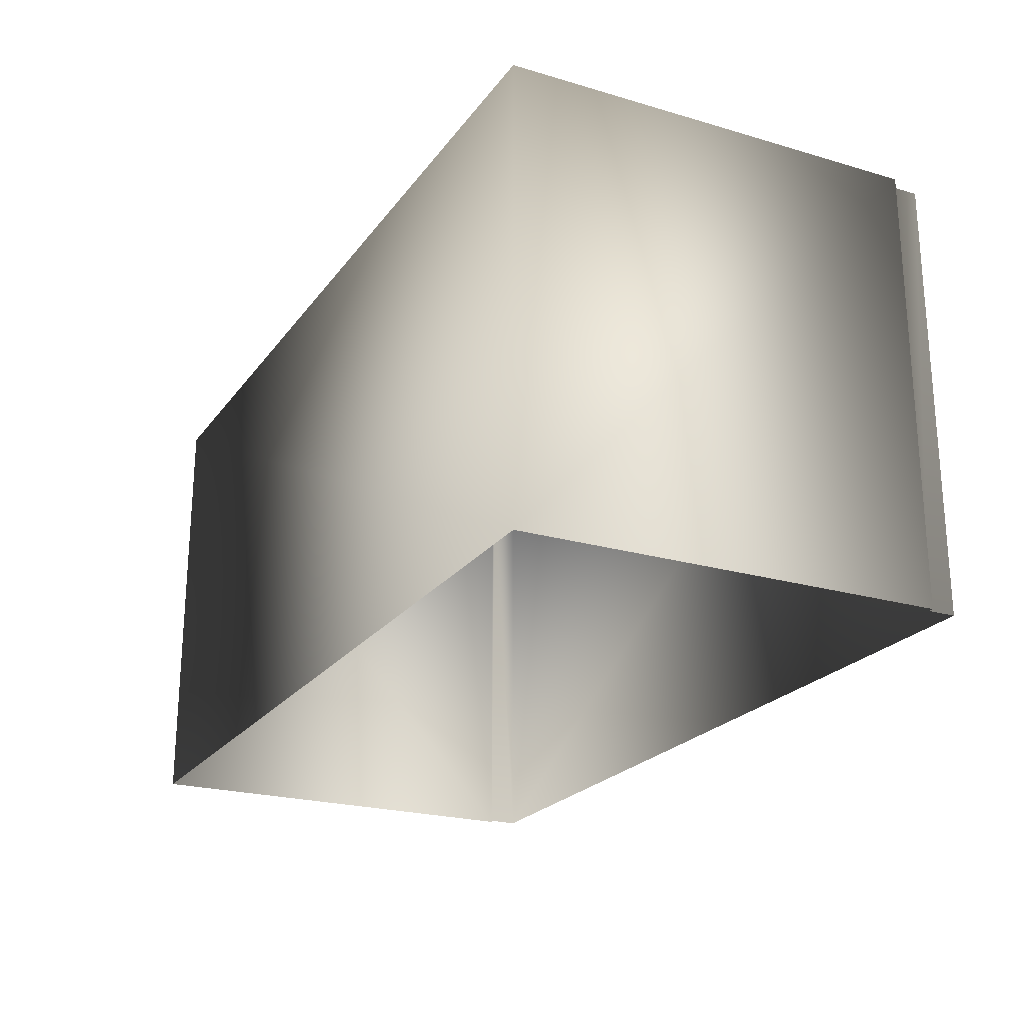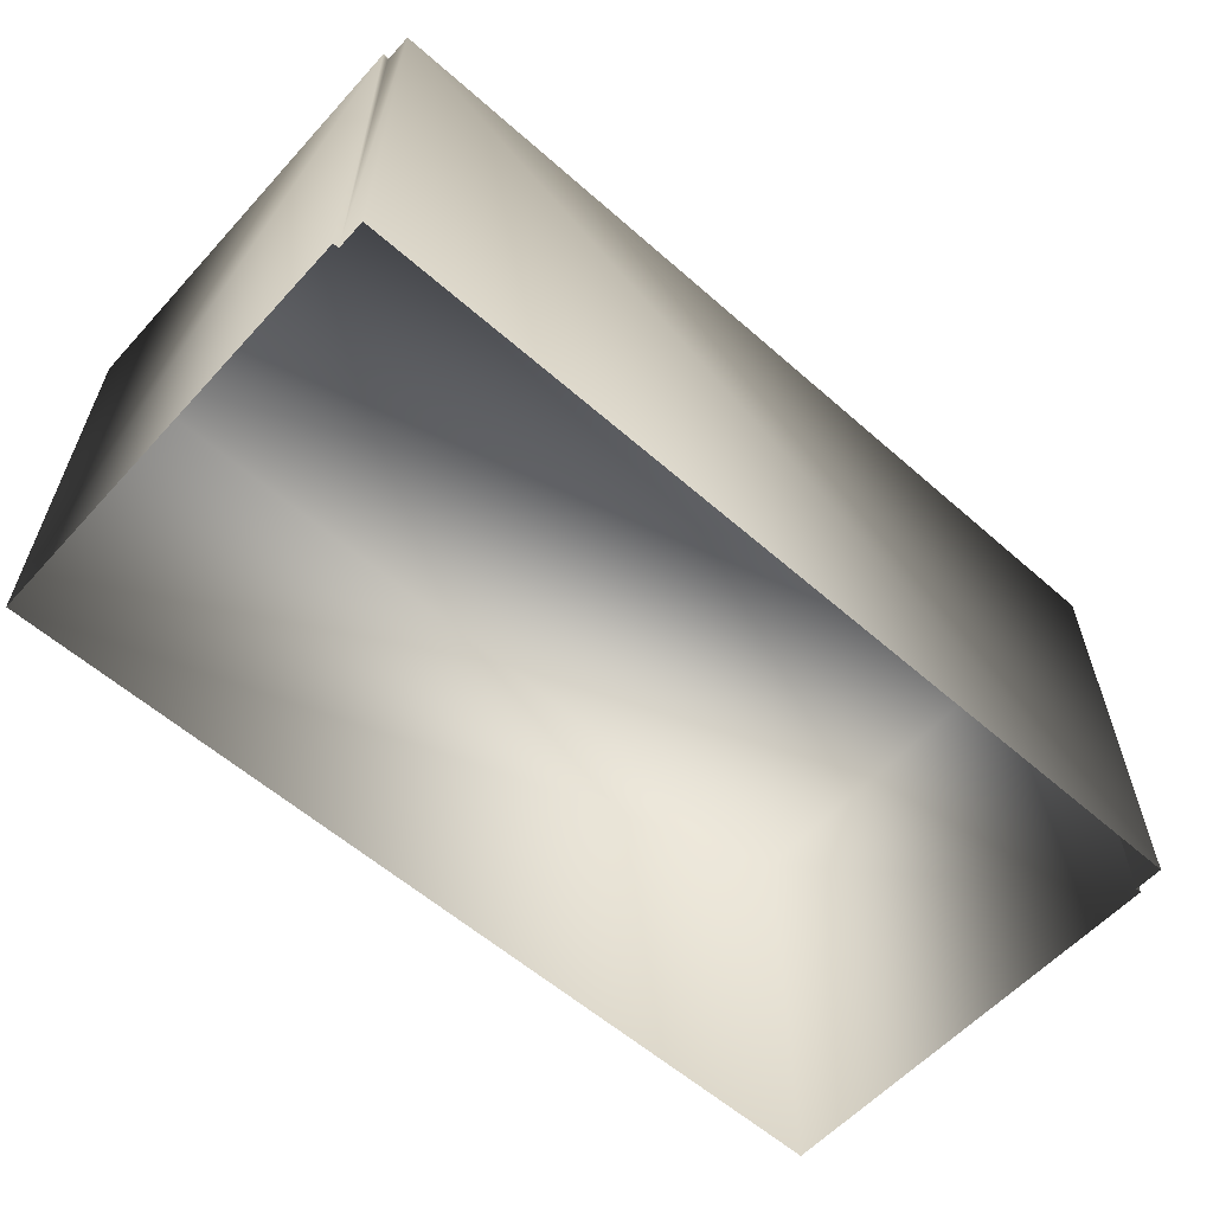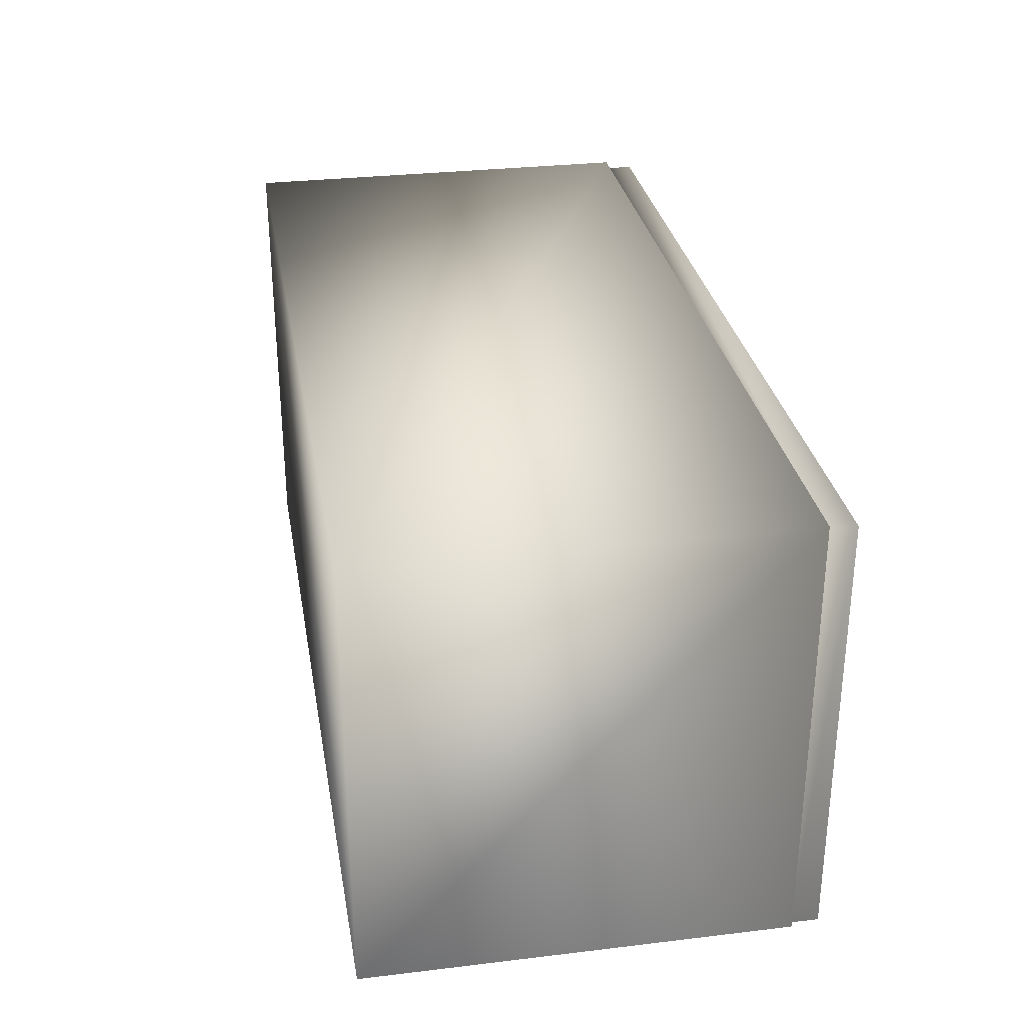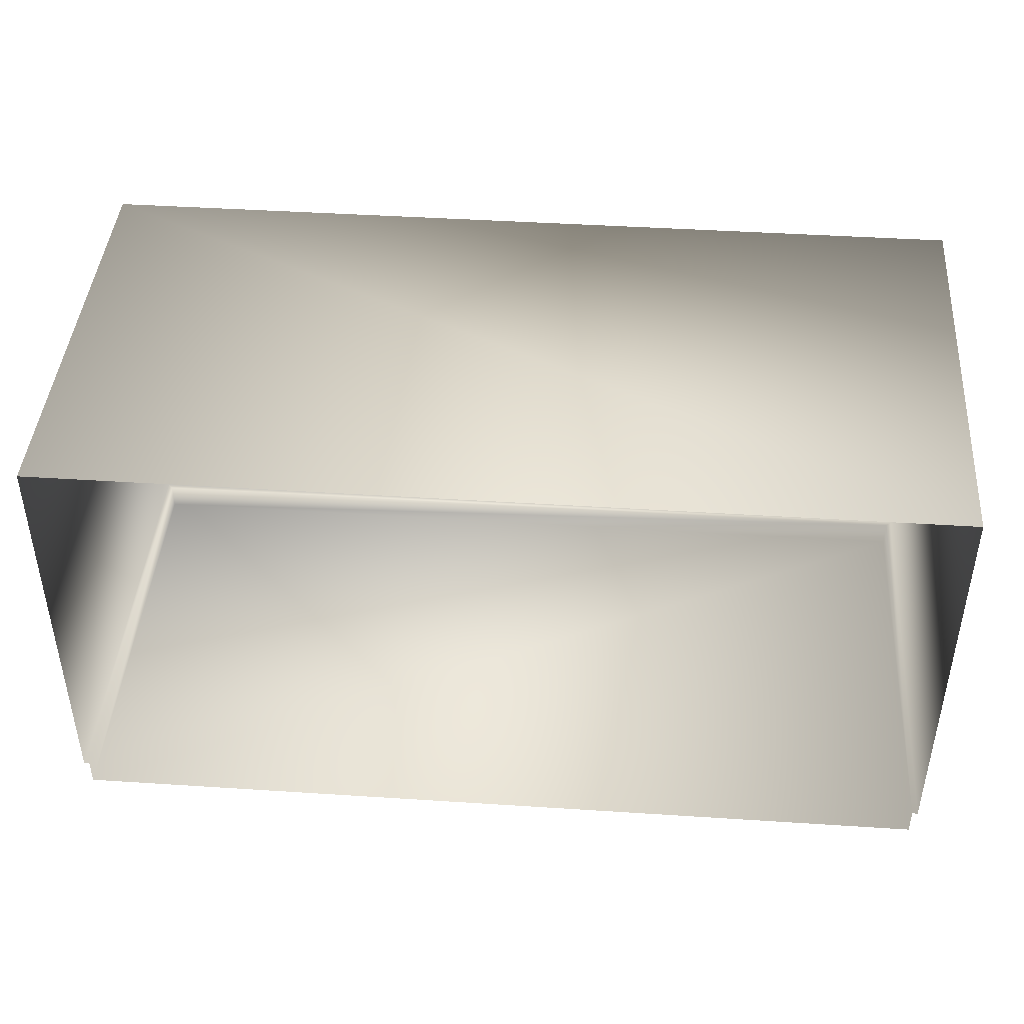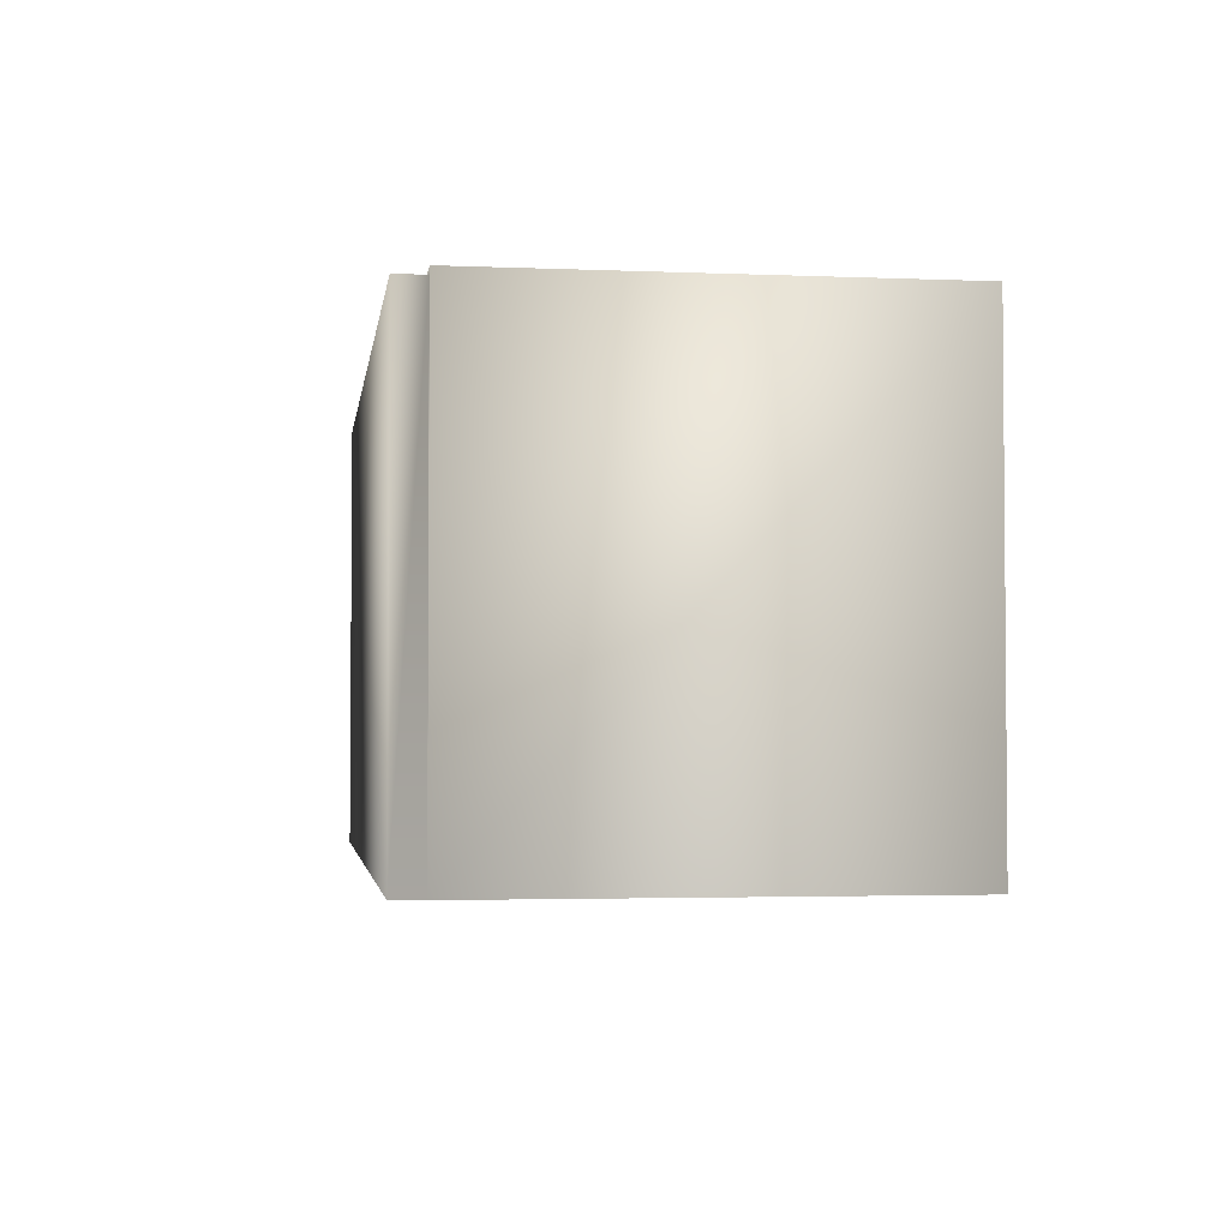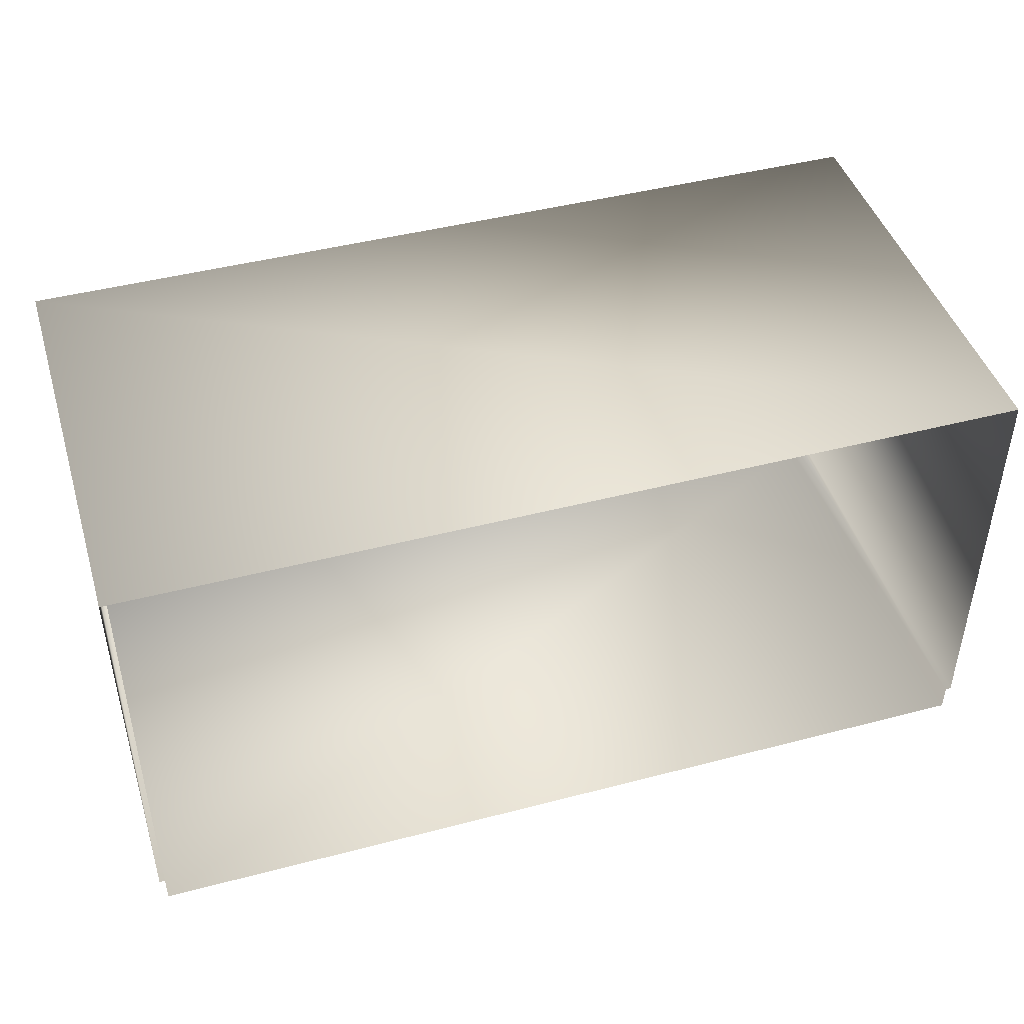
<metadata>
{"format":"obj","ext":"obj","renderer":"f3d","projection":"perspective","resolution":1024,"background":"white","views":[{"elev":-22.6,"azim":-116.7,"up":"+Z"},{"elev":-59.0,"azim":-42.1,"up":"+Z"},{"elev":30.3,"azim":-99.8,"up":"+Z"},{"elev":43.3,"azim":-175.6,"up":"+Y"},{"elev":-2.9,"azim":81.9,"up":"+Z"},{"elev":44.8,"azim":163.1,"up":"+Y"}]}
</metadata>
<code>
o Wall_(4)
v -8 0.5 4
v 8 0.5 4
v -8 8 4
v 8 0.5 -4
v 8 8 -4
v 8 8 4
v 7.9 1e-06 -4
v -7.9 1e-06 -4
v -8 8 -4
v 7.9 0.5 -4
v 7.9 0.5 3.9
v 7.9 -1e-06 3.9
v -8 0.5 -4
v -7.9 -1e-06 3.9
v -7.9 0.5 -4
v -7.9 0.5 3.9
f 1 9 3
f 1 13 9
f 2 3 6
f 2 1 3
f 4 6 5
f 4 2 6
f 7 14 12
f 7 8 14
f 6 9 5
f 6 3 9
f 4 11 2
f 4 10 11
f 7 11 10
f 7 12 11
f 15 1 16
f 15 13 1
f 14 15 16
f 14 8 15
f 12 16 11
f 12 14 16
f 11 1 2
f 11 16 1

</code>
